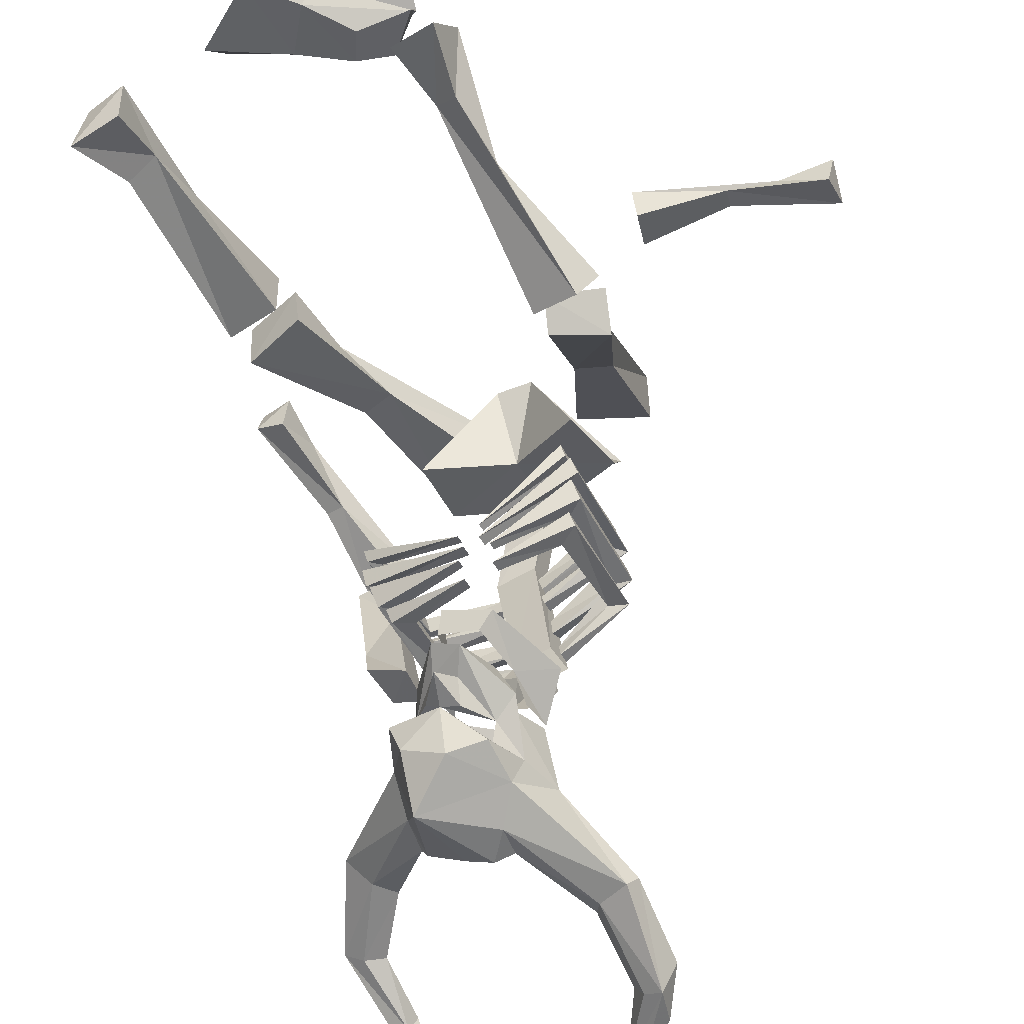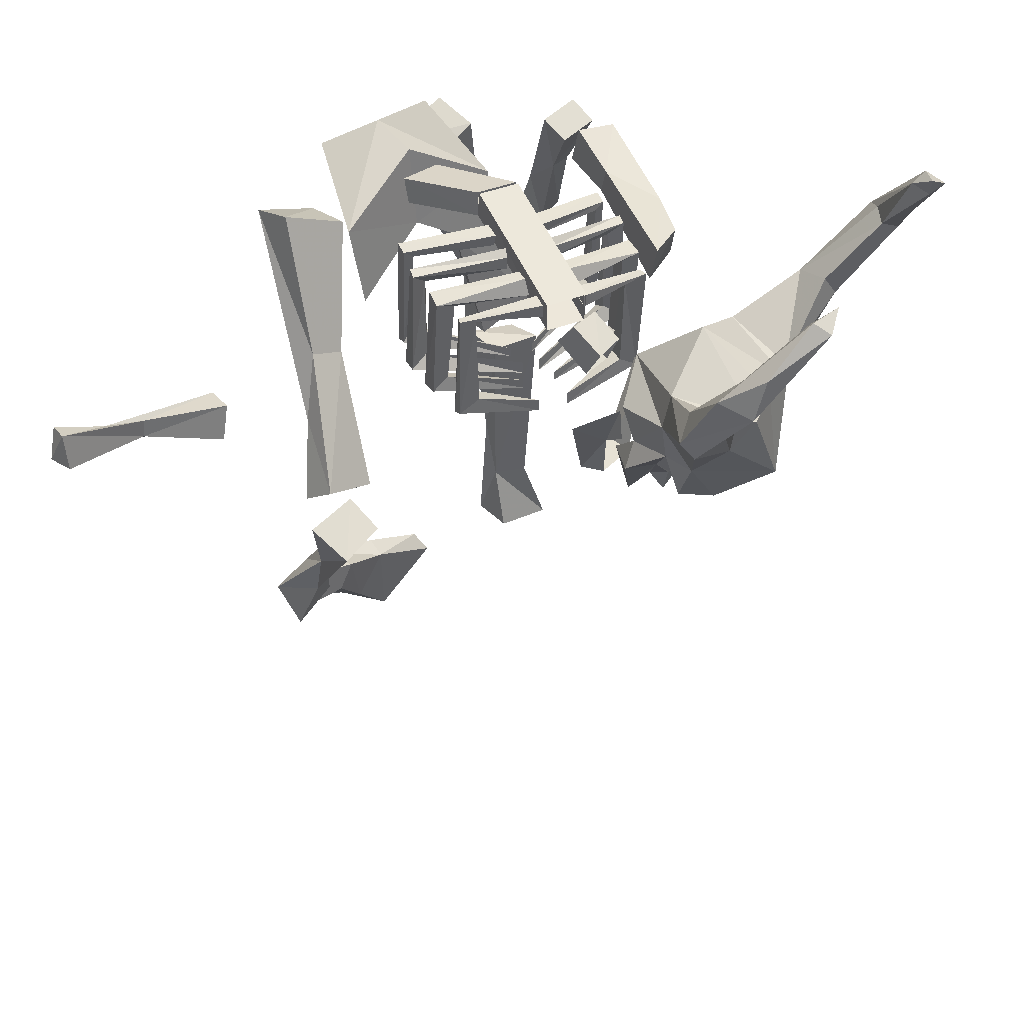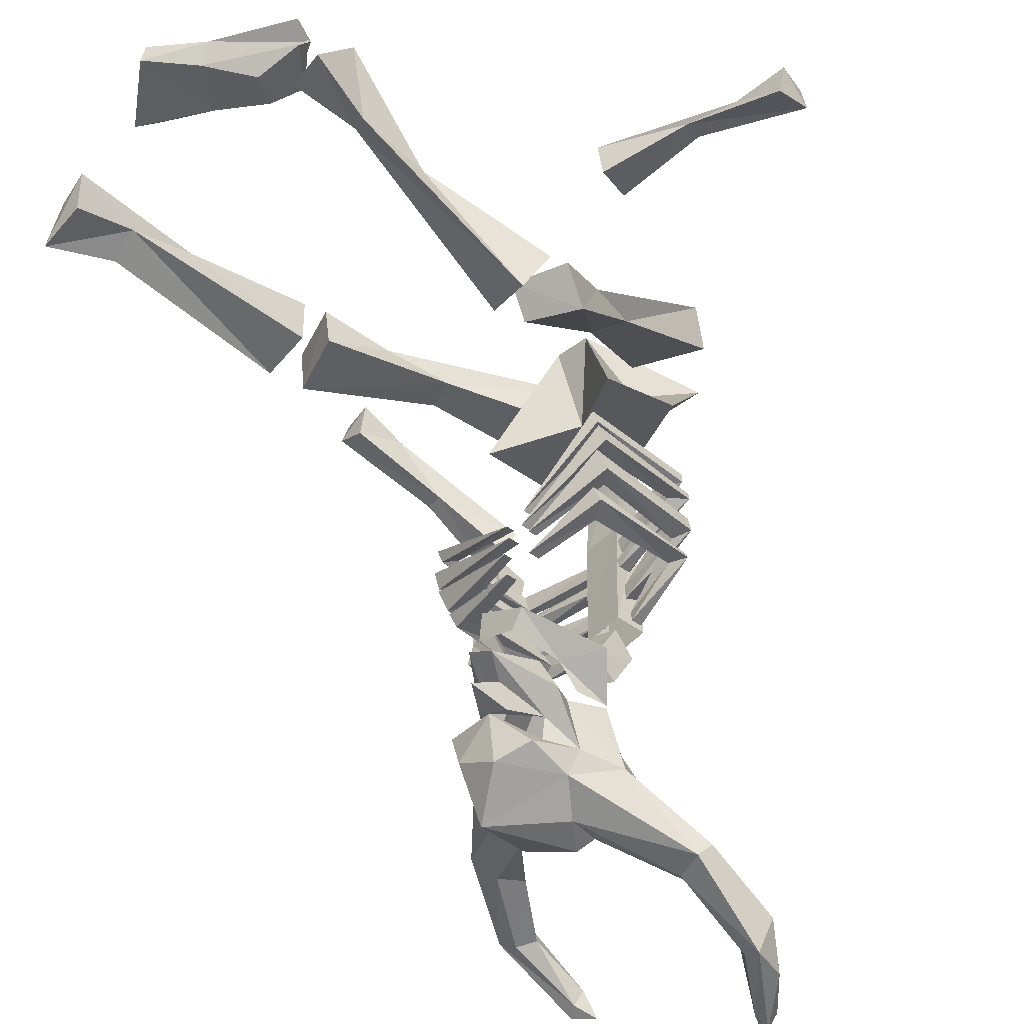
<metadata>
{"format":"obj","ext":"obj","renderer":"f3d","projection":"perspective","resolution":1024,"background":"white","views":[{"elev":-43.5,"azim":-154.3,"up":"+Y"},{"elev":40.4,"azim":-39.3,"up":"+Z"},{"elev":-38.1,"azim":-135.1,"up":"+Y"}]}
</metadata>
<code>
v -0.4141 -0.4531 -0.03125
v -0.2812 -0.4375 -0.07812
v -0.2188 -0.25 0.2031
v -0.3047 -0.25 0.2344
v -0.3594 -0.2891 0.07812
v -0.4297 -0.3672 -0.09375
v -0.2969 -0.3672 -0.1328
v -0.2734 -0.2891 0.04688
v -0.1094 0 0.4609
v -0.1016 -0.1172 0.4766
v -0.2656 -0.1094 0.5547
v -0.2734 0 0.5234
v -0.2188 -0.01562 -0.6562
v -0.2422 -0.1562 -0.5625
v -0.2031 -0.1016 -0.7109
v -0.3281 -0.1328 -0.75
v -0.3047 -0.1953 -0.5938
v -0.3438 -0.05469 -0.6641
v -0.3281 -0.2578 -0.4375
v -0.2656 -0.2266 -0.4062
v -0.2969 -0.4844 -0.1875
v -0.4141 -0.5078 -0.2188
v -0.4453 -0.4062 -0.1641
v -0.3125 -0.3906 -0.1406
v 0.05469 -0.8359 0.4844
v 0.07031 -0.8828 0.5469
v 0.08594 -0.9531 0.5
v 0.07812 -0.9219 0.4297
v -0.01562 -0.8516 0.4844
v 0 -0.9375 0.4297
v -0.007812 -0.8984 0.5469
v 0.007812 -0.9766 0.5
v 0.1094 -0.2344 0.6172
v 0.007812 -0.2344 0.6172
v 0.07031 -0.4453 0.6562
v 0.1719 -0.4688 0.6562
v 0.1094 -0.25 0.5547
v 0.1719 -0.4766 0.5938
v 0.007812 -0.25 0.5547
v 0.07031 -0.4531 0.5938
v -0.1719 -0.2422 0.5391
v -0.125 -0.07812 0.6953
v -0.04688 -0.1406 0.5391
v -0.1484 -0.2656 0.3359
v 0.05469 -0.2188 0.4609
v 0.05469 -0.1953 0.6641
v 0.04688 -0.07812 0.6953
v -0.007812 0 0.4141
v 0.08594 0 0.4141
v 0.25 -0.2656 0.3359
v 0.2656 -0.2422 0.5391
v 0.1953 -0.07812 0.6953
v 0.1562 -0.1406 0.5391
v -0.09375 0 -0.8672
v -0.0625 -0.04688 -0.8594
v -0.2734 -0.03125 -0.7266
v -0.2812 0 -0.7734
v 0.01562 0 -0.7266
v 0.01562 0 -0.9531
v 0.03125 -0.03125 -0.9531
v 0.01562 -0.04688 -0.75
v -0.1094 -0.07812 -0.6953
v -0.1484 -0.07812 -0.7656
v -0.2812 -0.07812 -0.7656
v -0.2734 -0.03125 -0.7344
v -0.1797 0 -0.6719
v 0.1719 0 -0.7891
v 0.1953 -0.03125 -0.8359
v -0.1953 -0.07812 -0.6719
v -0.4844 -0.01562 -0.04688
v -0.4922 -0.09375 -0.03906
v -0.6875 -0.03125 0.03125
v -0.8047 -0.02344 0.0625
v -0.7891 -0.02344 0.1094
v -0.4609 -0.007812 0.04688
v -0.4688 -0.08594 0.05469
v -0.6797 -0.03125 0.07812
v -0.9219 -0.05469 0.1641
v -0.9219 -0.07031 0.07031
v -0.9375 -0.007812 0.07031
v -0.9141 0 0.1562
v 0.1016 -0.9062 0.1719
v 0.007812 -1 0.1719
v -0.02344 -0.9531 0.1719
v -0.01562 -1.031 0.2969
v -0.1016 -1.008 0.3594
v -0.03125 -1.094 0.4297
v -0.02344 -1.094 0.3438
v 0.1094 -0.9766 0.1719
v 0.1406 -0.9609 0.2969
v 0.1953 -0.8906 0.3594
v 0.1953 -0.9922 0.4297
v 0.2031 -1 0.3438
v 0.5312 -1.141 0.6094
v 0.3203 -1.094 0.4766
v 0.2969 -1.109 0.5547
v 0.4609 -1.156 0.6406
v 0.6172 -1.211 0.7891
v 0.6484 -1.289 0.7734
v 0.5469 -1.18 0.5781
v 0.3047 -1.164 0.3516
v 0.2656 -1.117 0.3672
v 0.1797 -1.039 0.3359
v 0.2031 -1 0.4375
v 0.07812 -1.023 0.5
v 0.1406 -1.172 0.6328
v 0.2891 -1.305 0.4922
v 0.3125 -1.273 0.5078
v 0.4531 -1.242 0.6641
v 0.5547 -1.305 0.8047
v 0.5781 -1.266 0.8203
v 0.5469 -1.383 0.9531
v 0.5781 -1.391 0.9766
v 0.6406 -1.312 0.8672
v 0.5938 -1.438 0.9609
v 0.5625 -1.422 0.9375
v 0.6016 -1.312 0.7812
v 0.4922 -1.242 0.6094
v 0.3047 -1.25 0.4219
v 0.2188 -1.359 0.2891
v 0.2188 -1.227 0.2188
v 0.2578 -1.141 0.2344
v 0.2578 -1.125 0.2891
v 0.2188 -1.094 0.2891
v 0.2109 -1.016 0.2734
v 0.1172 -0.9922 0.2656
v 0.1094 -1.023 0.1406
v 0.1328 -1.07 0.1953
v 0.03906 -1.055 0.1406
v 0.07031 -1.094 0.1953
v 0.02344 -1.164 0.2891
v -0.03125 -1.117 0.2734
v 0.01562 -1.031 0.2656
v 0 -1.109 0.3359
v -0.007812 -1.227 0.3672
v -0.03906 -1.242 0.4766
v -0.02344 -1.094 0.4375
v -0.01562 -1.242 0.5547
v 0.125 -1.375 0.4922
v 0.2031 -1.336 0.5078
v 0.5391 -1.445 0.9922
v -0.1641 -1.43 0.6094
v -0.1016 -1.391 0.6406
v 0.07812 -1.359 0.5
v 0.07031 -1.352 0.4219
v -0.07031 -1.469 0.6094
v -0.1484 -1.461 0.5781
v 0.01562 -1.289 0.3516
v 0.1094 -1.273 0.2188
v 0.125 -1.141 0.2188
v -0.03906 -1.445 0.6641
v -0.0625 -1.562 0.8047
v -0.1094 -1.547 0.8203
v 0 -1.617 0.9531
v 0.01562 -1.648 0.9375
v -0.09375 -1.602 0.7812
v -0.1406 -1.617 0.7734
v 0.02344 -1.242 0.25
v 0.03125 -1.219 0.2891
v -0.1719 -1.539 0.7891
v -0.01562 -1.641 0.9766
v 0.04688 -1.648 0.9922
v 0 -1.68 0.9609
v -0.1172 -1.625 0.8672
v 0.1719 -0.4688 0.5938
v 0.1719 -0.4766 0.6562
v 0.07812 -0.8438 0.5703
v 0.07812 -0.8359 0.4922
v 0.07031 -0.4453 0.5938
v -0.01562 -0.8125 0.4922
v 0.07031 -0.4531 0.6562
v -0.02344 -0.8203 0.5703
v 0.1641 -1.117 0.2266
v 0.1016 -1.109 0.1406
v 0.07812 -1.148 0.2266
v 0.5234 -0.1953 0.4297
v 0.4531 -0.3203 0.5938
v 0.4453 -0.25 0.625
v 0.5547 -0.0625 0.3203
v 0.5703 -0.09375 0.1953
v 0.6484 -0.07031 0.2031
v 0.5703 -0.1953 0.4375
v 0.5469 -0.3203 0.6172
v 0.5391 -0.25 0.6484
v 0.6016 -0.09375 0.3359
v 0.5625 -0.007812 0.2031
v 0.6484 -0.007812 0.2266
v 0.2891 -0.07812 0.2344
v 0.3672 -0.09375 -0.09375
v 0.5312 -0.1094 -0.03125
v 0.375 -0.07812 0.2656
v 0.3047 -0.125 0.6094
v 0.1484 -0.125 0.5234
v 0.125 -0.01562 0.5703
v 0.3516 -0.02344 0.08594
v 0.375 0 -0.1016
v 0.5312 0 -0.03906
v 0.4297 -0.02344 0.125
v 0.2891 -0.01562 0.6406
v 0.4219 -0.1094 -0.8125
v 0.4297 -0.0625 -0.6484
v 0.4219 0 -0.8125
v 0.5469 -0.1406 -0.8047
v 0.5 -0.1094 -0.6406
v 0.5156 -0.1406 -0.1484
v 0.3906 -0.1094 -0.1562
v 0.4219 -0.03125 -0.4844
v 0.4922 -0.0625 -0.4766
v 0.5312 0 -0.7812
v 0.5156 -0.03125 -0.1719
v 0.3906 0 -0.1562
v 0.4844 -0.6328 0.5156
v 0.4531 -0.7266 0.4688
v 0.3438 -0.7734 0.4609
v 0.4219 -0.5 0.5469
v 0.5391 -0.3828 0.5625
v 0.5391 -0.4062 0.6484
v 0.4844 -0.6484 0.5703
v 0.4297 -0.7656 0.5625
v 0.3438 -0.7969 0.5547
v 0.4219 -0.5156 0.6094
v 0.4453 -0.3594 0.5625
v 0.4453 -0.3828 0.6562
v 0.3438 -0.5469 0.3281
v 0.3516 -0.5156 0.3203
v 0.1094 -0.6094 0.2812
v 0.1094 -0.6094 0.2578
v 0.3672 -0.5547 0.2969
v 0.3359 -0.5781 0.5625
v 0.3438 -0.5391 0.5547
v 0.375 -0.5234 0.2891
v 0.1484 -0.5391 0.5781
v 0.1406 -0.5781 0.5703
v 0.3594 -0.5781 0.5781
v 0.1406 -0.5859 0.6016
v 0.3672 -0.5469 0.5859
v 0.1484 -0.5469 0.6094
v 0.3203 -0.6328 0.3125
v 0.3281 -0.5938 0.2891
v 0.08594 -0.6641 0.2734
v 0.08594 -0.6641 0.2422
v 0.3594 -0.6484 0.2812
v 0.3203 -0.6406 0.5312
v 0.3203 -0.625 0.5391
v 0.3672 -0.6016 0.2734
v 0.3516 -0.6641 0.5625
v 0.125 -0.6484 0.5469
v 0.125 -0.625 0.5469
v 0.125 -0.6484 0.5781
v 0.3594 -0.6406 0.5703
v 0.125 -0.6328 0.5938
v 0.3359 -0.6797 0.2578
v 0.09375 -0.7109 0.2344
v 0.09375 -0.7109 0.2578
v 0.2969 -0.6797 0.2891
v 0.2812 -0.7266 0.3047
v 0.2891 -0.7031 0.5234
v 0.2734 -0.75 0.5312
v 0.1094 -0.7109 0.5469
v 0.09375 -0.7578 0.5391
v 0.3125 -0.7656 0.5469
v 0.1016 -0.7422 0.5781
v 0.3203 -0.7188 0.5547
v 0.1094 -0.7109 0.5781
v 0.3203 -0.7344 0.2734
v 0.2266 -0.8047 0.2891
v 0.2422 -0.7578 0.2812
v 0.07031 -0.7891 0.25
v 0.07031 -0.7891 0.2188
v 0.2734 -0.8125 0.2578
v 0.2266 -0.8125 0.5234
v 0.2344 -0.7891 0.5078
v 0.07812 -0.8359 0.5312
v 0.08594 -0.8047 0.5391
v 0.2734 -0.8359 0.5391
v 0.07812 -0.8359 0.5625
v 0.2734 -0.8125 0.5391
v 0.08594 -0.8047 0.5703
v 0.2812 -0.7812 0.2422
v 0.05469 -0.5938 0.2812
v -0.1172 -0.3906 0.3203
v -0.125 -0.4219 0.3281
v 0.05469 -0.5938 0.2578
v -0.1406 -0.3906 0.2891
v -0.1484 -0.4219 0.2969
v -0.1562 -0.4453 0.5781
v -0.1484 -0.4141 0.5859
v 0.03906 -0.5547 0.6016
v 0.04688 -0.5156 0.6094
v -0.1328 -0.4531 0.5625
v -0.1172 -0.4141 0.5547
v 0.05469 -0.5078 0.5781
v 0.03906 -0.5469 0.5703
v 0.04688 -0.6484 0.2734
v -0.1328 -0.4766 0.2891
v -0.1406 -0.5078 0.3125
v 0.04688 -0.6484 0.2422
v -0.1719 -0.4609 0.2734
v -0.1875 -0.5078 0.2812
v -0.1875 -0.5234 0.5625
v -0.1797 -0.5 0.5703
v 0.02344 -0.6172 0.5781
v 0.03125 -0.6016 0.5938
v -0.1484 -0.5156 0.5312
v 0.03125 -0.5938 0.5469
v 0.02344 -0.6172 0.5469
v -0.1406 -0.5078 0.5391
v 0.01562 -0.6875 0.2578
v 0.01562 -0.6875 0.2344
v -0.1797 -0.5469 0.2578
v -0.1484 -0.5625 0.2891
v -0.1562 -0.6094 0.3047
v -0.1953 -0.6016 0.2734
v -0.2031 -0.6328 0.5469
v -0.1875 -0.5859 0.5547
v 0 -0.7109 0.5781
v 0.007812 -0.6797 0.5781
v -0.1562 -0.6406 0.5312
v 0 -0.7266 0.5391
v -0.1484 -0.5859 0.5234
v 0.007812 -0.6797 0.5469
v 0 -0.7656 0.25
v -0.1328 -0.6562 0.2812
v -0.1406 -0.7109 0.2891
v 0 -0.7656 0.2188
v -0.1797 -0.6641 0.2422
v -0.1484 -0.7109 0.5234
v -0.01562 -0.7734 0.5391
v -0.02344 -0.8047 0.5312
v -0.1953 -0.7109 0.5391
v -0.1875 -0.6953 0.2578
v -0.1406 -0.6875 0.5078
v -0.1875 -0.6953 0.5391
v -0.02344 -0.8047 0.5625
v -0.01562 -0.7734 0.5703
f 1 2 3
f 1 3 4
f 1 4 5
f 1 5 6
f 1 6 7
f 1 7 2
f 2 7 8
f 2 8 3
f 3 8 9
f 3 9 10
f 3 10 11
f 3 11 4
f 4 11 12
f 4 12 5
f 5 12 9
f 5 9 8
f 5 8 7
f 5 7 6
f 11 10 9
f 11 9 12
f 13 14 15
f 15 14 16
f 16 14 17
f 16 17 18
f 18 17 19
f 18 19 13
f 13 19 20
f 13 20 14
f 14 20 21
f 14 21 22
f 14 22 17
f 17 22 19
f 19 22 23
f 19 23 24
f 19 24 20
f 20 24 21
f 21 24 22
f 22 24 23
f 25 26 27
f 25 27 28
f 25 28 29
f 29 28 30
f 29 30 31
f 31 30 32
f 31 32 26
f 26 32 27
f 33 34 35
f 33 35 36
f 33 36 37
f 37 36 38
f 37 38 39
f 39 38 40
f 39 40 34
f 34 40 35
f 41 42 43
f 41 43 44
f 41 44 45
f 41 45 46
f 41 46 47
f 41 47 42
f 48 45 44
f 48 44 43
f 48 43 42
f 49 45 48
f 45 49 50
f 45 50 51
f 45 51 46
f 46 51 47
f 47 51 52
f 52 51 53
f 52 53 49
f 49 53 50
f 50 53 51
f 54 55 56
f 54 56 57
f 54 57 58
f 54 58 59
f 54 59 60
f 54 60 55
f 55 60 61
f 55 61 62
f 55 62 63
f 55 63 56
f 56 63 64
f 56 64 65
f 56 65 66
f 56 66 57
f 57 66 58
f 58 66 61
f 58 61 67
f 58 67 59
f 59 67 68
f 59 68 60
f 60 68 61
f 61 68 67
f 65 69 66
f 66 69 62
f 66 62 61
f 64 69 65
f 69 64 63
f 69 63 62
f 70 71 72
f 70 72 73
f 70 73 74
f 70 74 75
f 70 75 76
f 70 76 71
f 71 76 72
f 72 76 77
f 72 77 78
f 72 78 79
f 72 79 73
f 73 79 80
f 73 80 74
f 74 80 81
f 74 81 78
f 74 78 77
f 74 77 75
f 75 77 76
f 80 79 78
f 80 78 81
f 82 83 84
f 84 83 85
f 84 85 86
f 86 85 87
f 87 85 88
f 89 83 82
f 89 82 90
f 90 82 91
f 90 91 92
f 90 92 93
f 94 95 96
f 94 96 97
f 94 97 98
f 94 98 99
f 94 99 100
f 94 100 95
f 95 100 101
f 95 101 102
f 95 102 103
f 95 103 104
f 95 104 105
f 95 105 96
f 96 105 106
f 96 106 107
f 96 107 108
f 96 108 97
f 97 108 109
f 97 109 110
f 97 110 111
f 97 111 98
f 98 111 112
f 98 112 113
f 98 113 114
f 98 114 99
f 99 114 115
f 99 115 116
f 99 116 117
f 99 117 118
f 99 118 100
f 100 118 119
f 100 119 101
f 101 119 120
f 101 120 121
f 101 121 122
f 101 122 102
f 102 122 123
f 102 123 124
f 102 124 125
f 102 125 103
f 103 125 126
f 126 125 127
f 127 125 124
f 127 124 128
f 127 128 129
f 129 128 130
f 129 130 131
f 129 131 132
f 129 132 133
f 133 132 134
f 134 132 135
f 134 135 136
f 134 136 137
f 137 136 105
f 105 136 138
f 105 138 106
f 106 138 139
f 106 139 140
f 106 140 107
f 107 140 120
f 107 120 119
f 107 119 108
f 108 119 118
f 108 118 109
f 109 118 117
f 109 117 110
f 110 117 116
f 110 116 112
f 110 112 111
f 114 113 115
f 115 113 141
f 115 141 116
f 116 141 112
f 112 141 113
f 138 136 142
f 138 142 143
f 138 143 144
f 138 144 139
f 139 144 145
f 139 145 120
f 139 120 140
f 145 146 147
f 145 147 148
f 145 148 120
f 120 148 149
f 120 149 121
f 121 149 150
f 121 150 122
f 122 150 123
f 144 143 151
f 144 151 146
f 144 146 145
f 152 151 143
f 152 143 153
f 152 153 154
f 152 154 155
f 152 155 156
f 152 156 151
f 151 156 146
f 146 156 157
f 146 157 147
f 147 157 142
f 147 142 136
f 147 136 148
f 148 136 135
f 148 135 158
f 148 158 149
f 149 158 150
f 150 158 159
f 159 158 135
f 159 135 131
f 131 135 132
f 143 160 153
f 153 160 154
f 154 160 161
f 154 161 162
f 154 162 155
f 155 162 163
f 155 163 157
f 155 157 156
f 143 142 160
f 160 142 157
f 160 157 164
f 160 164 161
f 161 164 163
f 161 163 162
f 157 163 164
f 165 166 167
f 165 167 168
f 165 168 169
f 169 168 170
f 169 170 171
f 171 170 172
f 171 172 166
f 166 172 167
f 124 173 128
f 128 173 174
f 174 173 150
f 174 150 175
f 174 175 130
f 130 175 131
f 131 175 150
f 150 175 174
f 150 174 173
f 150 173 124
f 176 177 178
f 176 178 179
f 176 179 180
f 176 180 181
f 176 181 182
f 176 182 183
f 176 183 177
f 177 183 178
f 178 183 184
f 178 184 185
f 178 185 179
f 179 185 186
f 179 186 180
f 180 186 181
f 181 186 187
f 181 187 185
f 181 185 182
f 182 185 184
f 182 184 183
f 185 187 186
f 188 189 190
f 188 190 191
f 188 191 192
f 188 192 193
f 188 193 194
f 188 194 195
f 188 195 189
f 189 195 196
f 189 196 190
f 190 196 197
f 190 197 198
f 190 198 191
f 191 198 199
f 191 199 192
f 192 199 194
f 192 194 193
f 200 201 202
f 200 202 203
f 200 203 201
f 201 203 204
f 201 204 205
f 201 205 206
f 201 206 207
f 201 207 202
f 208 204 209
f 209 204 203
f 209 203 202
f 208 210 205
f 208 205 204
f 206 211 207
f 211 206 205
f 211 205 210
f 212 213 214
f 212 214 215
f 212 215 216
f 212 216 217
f 212 217 218
f 212 218 219
f 212 219 213
f 213 219 214
f 214 219 220
f 214 220 221
f 214 221 215
f 215 221 222
f 215 222 216
f 216 222 217
f 217 222 223
f 217 223 221
f 217 221 218
f 218 221 220
f 218 220 219
f 221 223 222
f 224 225 226
f 224 226 227
f 224 227 228
f 224 228 229
f 224 229 230
f 224 230 225
f 231 227 226
f 231 226 225
f 232 230 229
f 232 229 233
f 233 229 234
f 233 234 235
f 235 234 236
f 235 236 237
f 231 228 227
f 228 231 234
f 228 234 229
f 238 239 240
f 238 240 241
f 238 241 242
f 238 242 243
f 238 243 244
f 238 244 239
f 239 245 240
f 240 245 241
f 241 245 242
f 242 245 246
f 242 246 243
f 243 246 247
f 243 247 248
f 243 248 244
f 249 246 250
f 249 250 251
f 249 247 246
f 250 246 245
f 252 253 254
f 252 254 255
f 255 254 256
f 255 256 257
f 257 256 258
f 257 258 259
f 259 258 260
f 260 258 261
f 260 261 262
f 262 261 263
f 262 263 264
f 265 256 253
f 265 253 252
f 265 252 261
f 265 261 258
f 265 258 256
f 266 267 268
f 266 268 269
f 266 269 270
f 266 270 271
f 266 271 272
f 266 272 267
f 273 274 271
f 273 271 275
f 273 275 276
f 276 275 277
f 276 277 278
f 279 269 268
f 279 268 267
f 279 270 269
f 270 279 275
f 270 275 271
f 274 272 271
f 263 261 252
f 236 234 231
f 277 275 279
f 256 254 253
f 280 281 282
f 280 282 283
f 280 283 284
f 280 284 281
f 283 282 285
f 283 285 284
f 284 285 286
f 284 286 287
f 287 286 288
f 287 288 289
f 290 291 292
f 290 292 293
f 290 293 286
f 290 286 285
f 290 285 282
f 290 282 291
f 291 282 281
f 294 295 296
f 294 296 297
f 294 297 298
f 294 298 295
f 297 296 299
f 297 299 298
f 298 299 300
f 298 300 301
f 301 300 302
f 301 302 303
f 304 305 306
f 304 306 300
f 304 300 299
f 304 299 296
f 304 296 307
f 304 307 305
f 300 306 302
f 308 309 310
f 308 310 311
f 308 311 312
f 308 312 309
f 309 312 313
f 309 313 310
f 310 313 314
f 310 314 315
f 315 314 316
f 315 316 317
f 313 318 314
f 314 318 319
f 314 319 316
f 312 311 320
f 312 320 318
f 312 318 313
f 318 320 321
f 318 321 319
f 322 323 324
f 322 324 325
f 322 325 326
f 322 326 323
f 327 328 329
f 327 329 330
f 327 330 331
f 327 331 324
f 327 324 332
f 327 332 328
f 333 330 334
f 333 334 335
f 325 324 331
f 325 331 326
f 326 331 330
f 326 330 333
f 324 323 332
f 330 329 334
f 296 295 307
f 286 293 288

</code>
